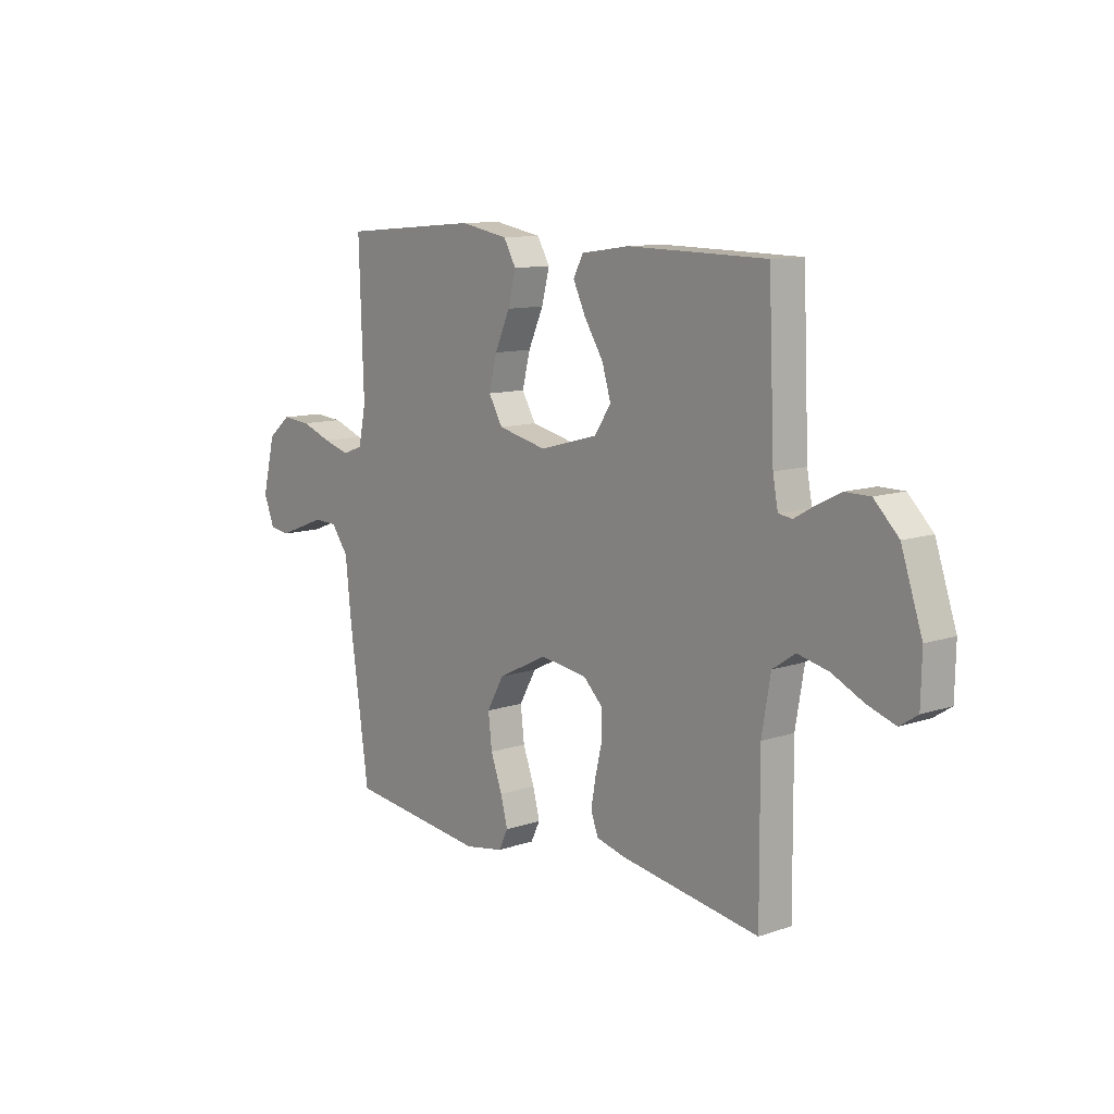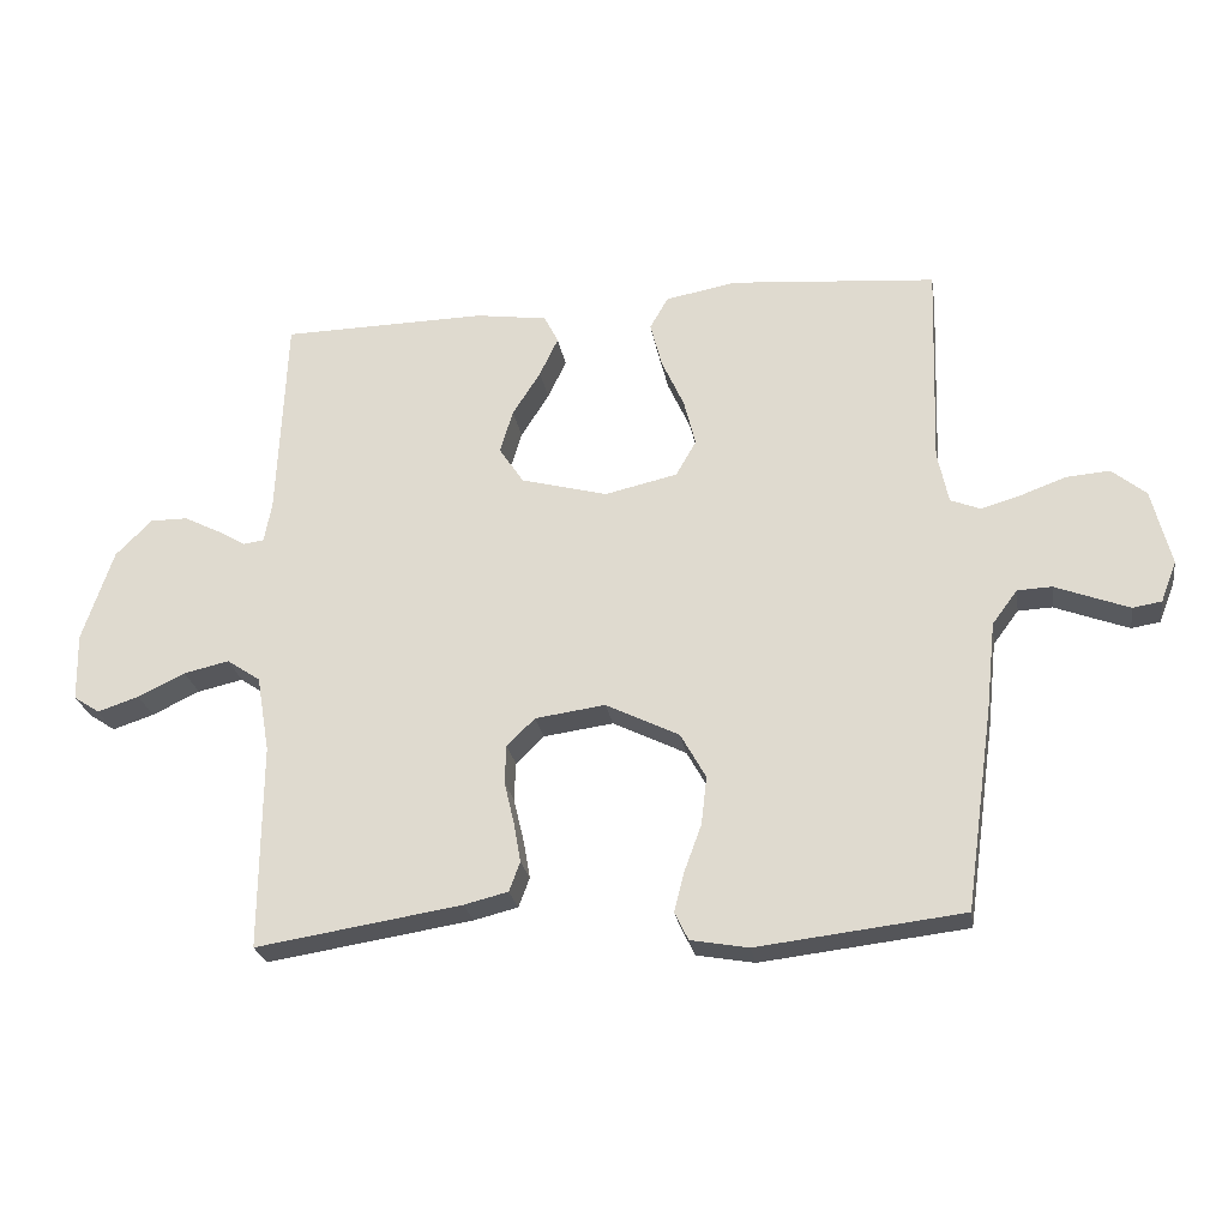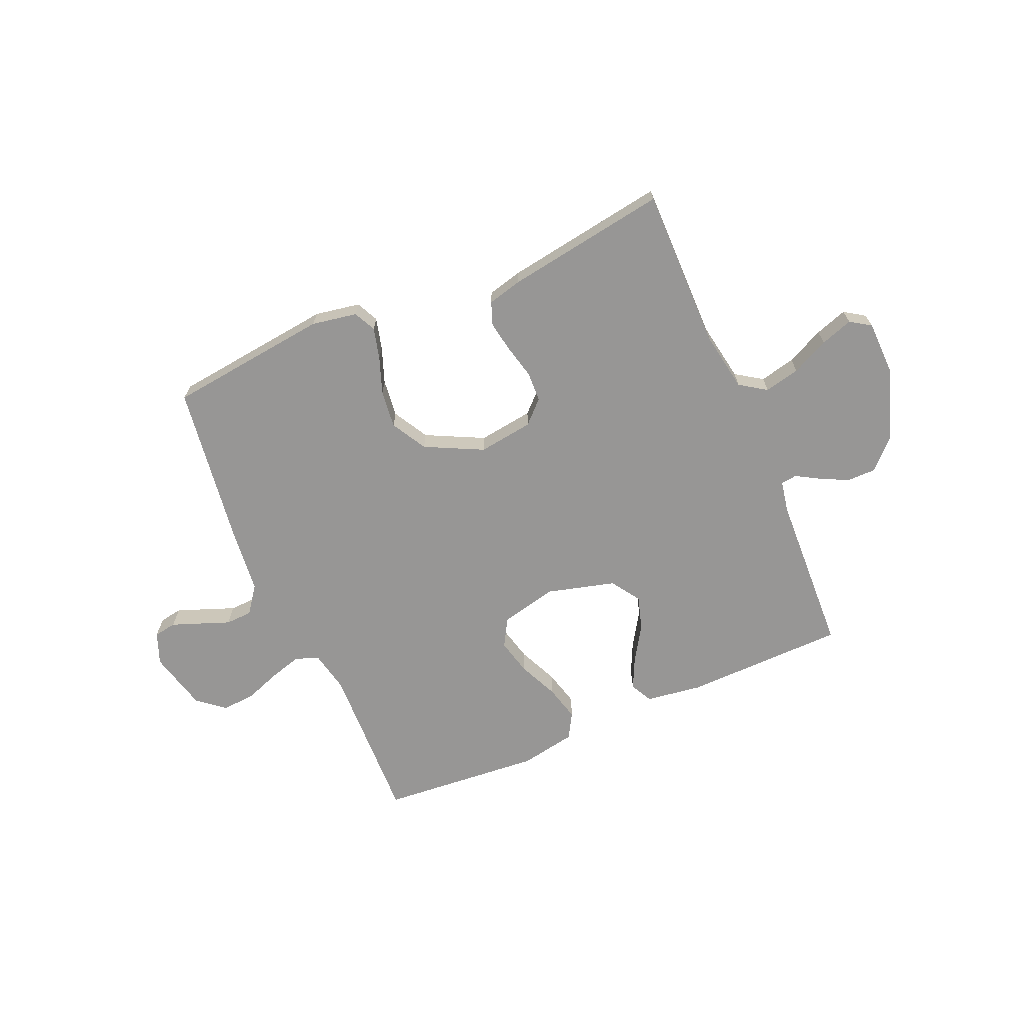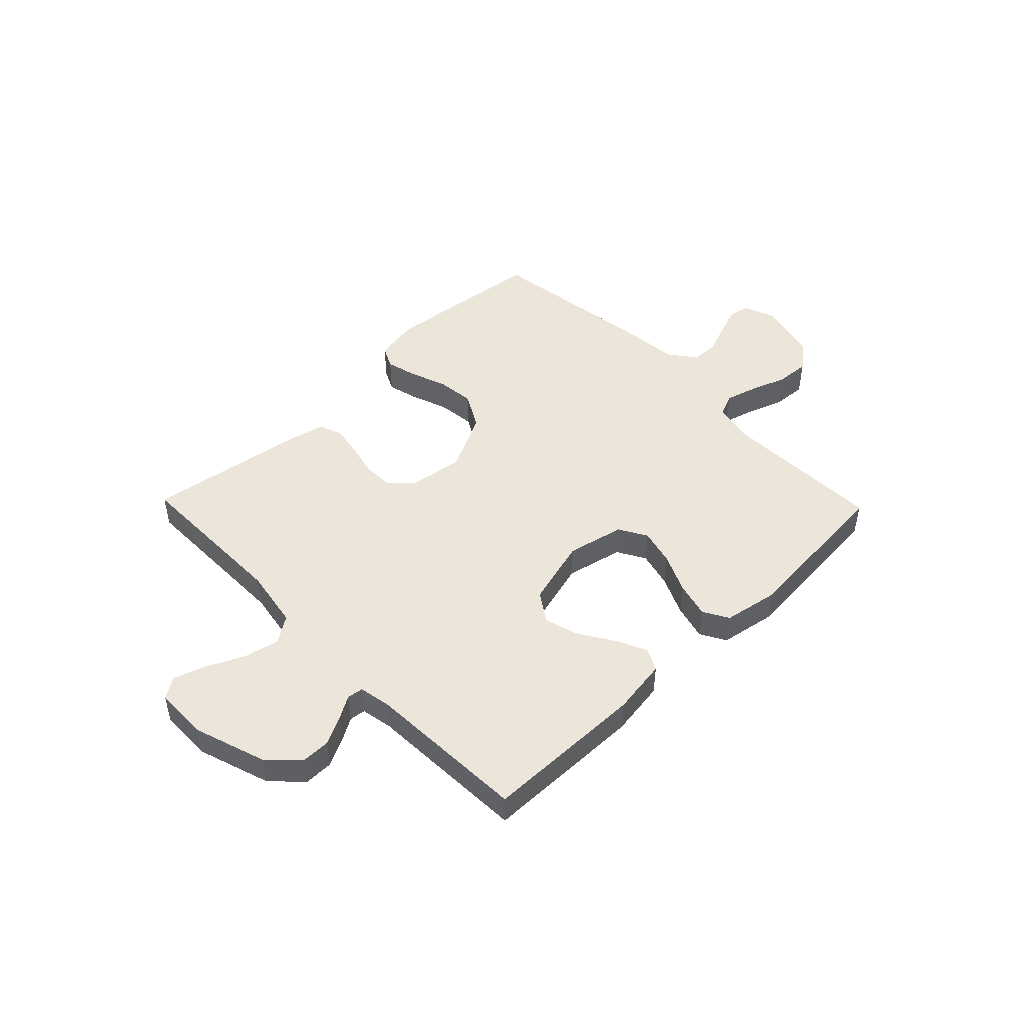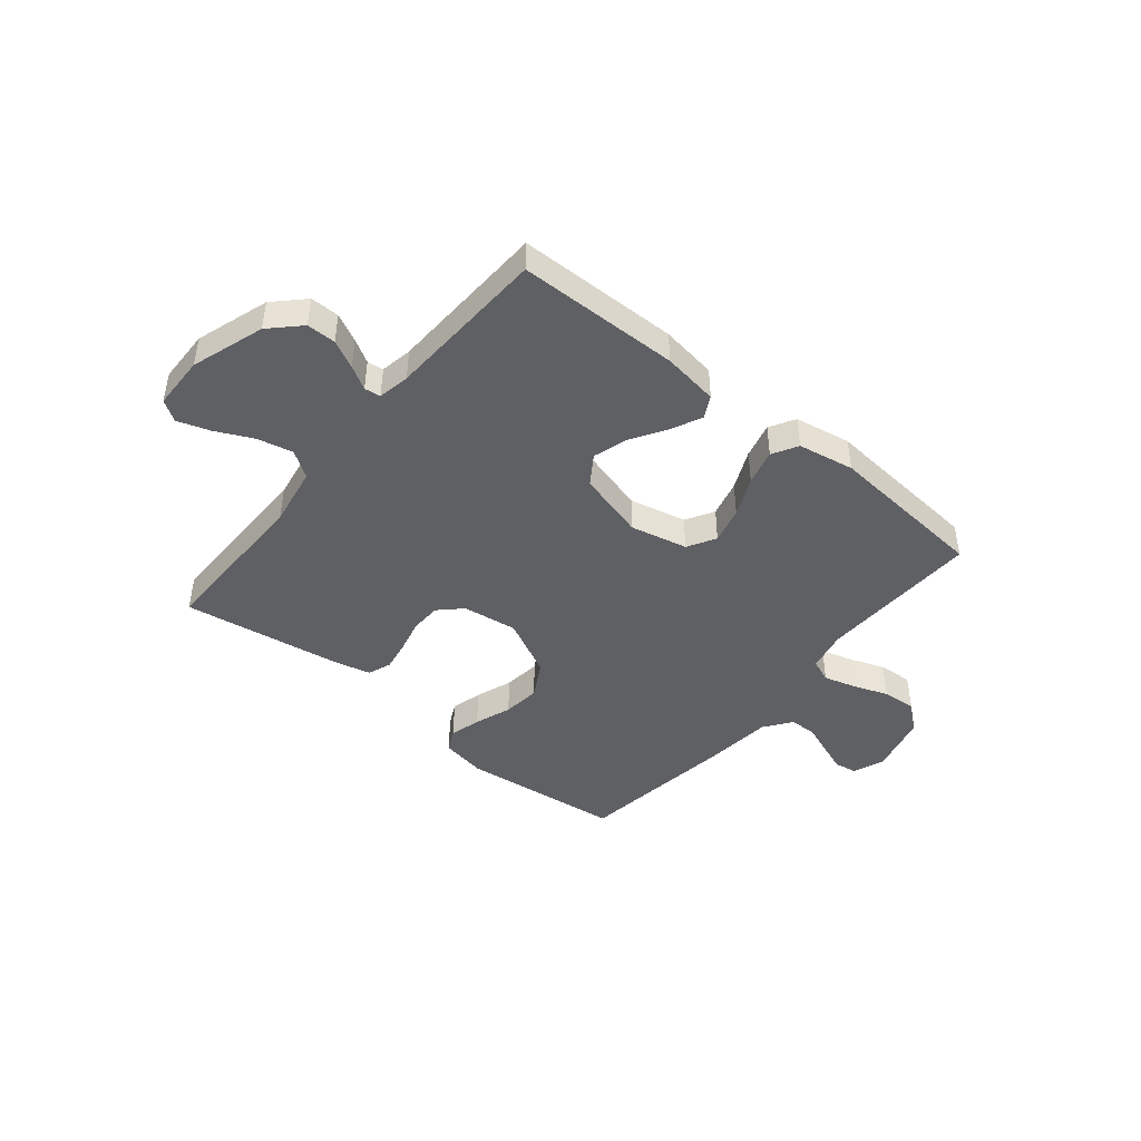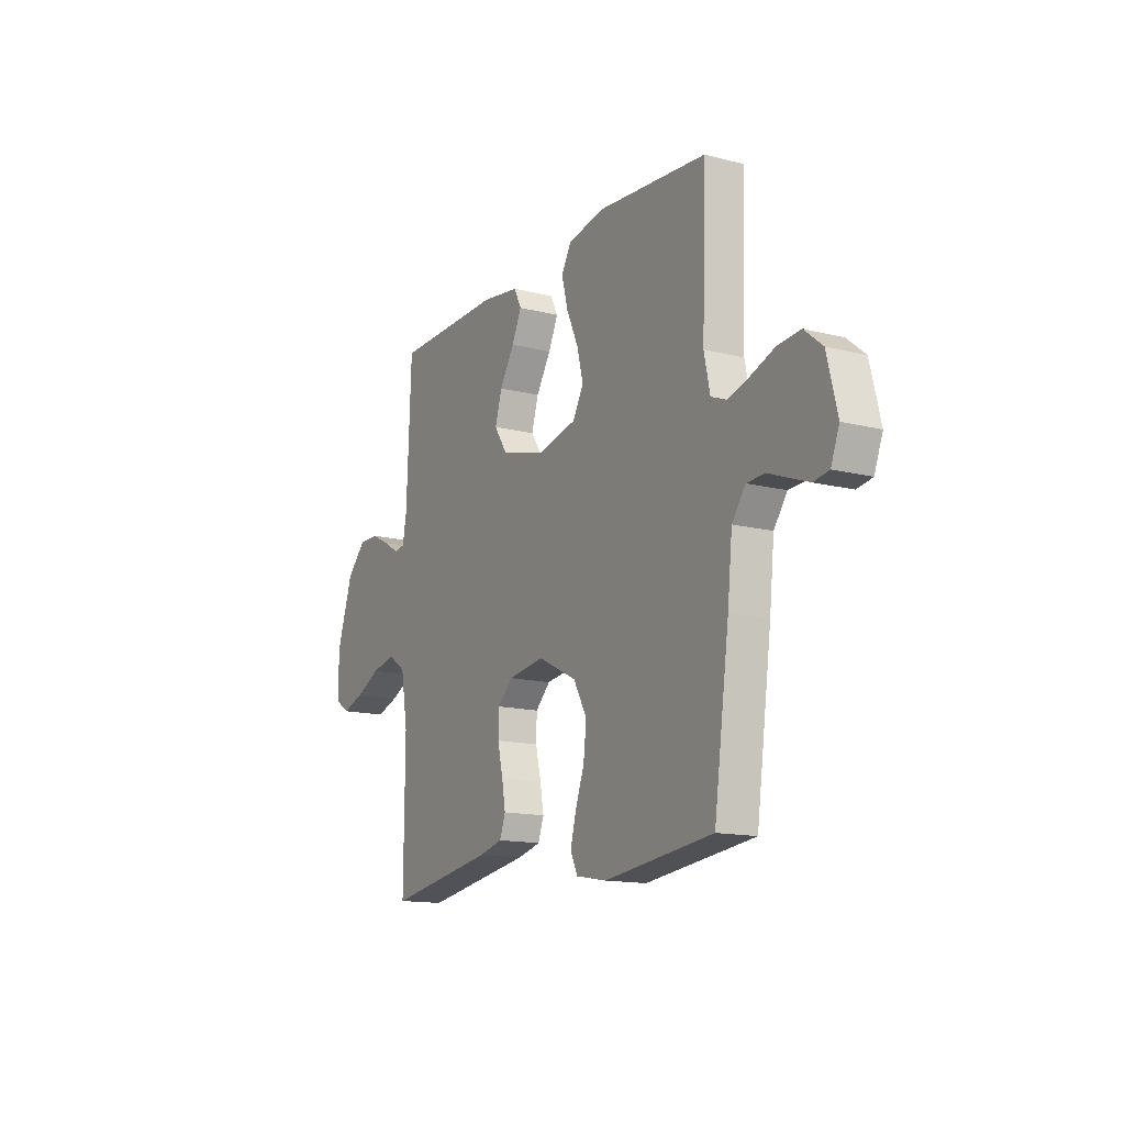
<metadata>
{"format":"obj","ext":"obj","renderer":"f3d","projection":"perspective","resolution":1024,"background":"white","views":[{"elev":10.9,"azim":-130.0,"up":"+Z"},{"elev":-24.9,"azim":9.1,"up":"+Z"},{"elev":-68.0,"azim":-156.6,"up":"+Y"},{"elev":48.2,"azim":-44.1,"up":"+Y"},{"elev":-44.7,"azim":-39.4,"up":"+Y"},{"elev":-14.3,"azim":61.0,"up":"+Z"}]}
</metadata>
<code>
v 0.5 0.07 0.5
v 0.49 0.07 0.2
v 0.506 0.07 0.124
v 0.549 0.07 0.107
v 0.608 0.07 0.124
v 0.674 0.07 0.148
v 0.737 0.07 0.153
v 0.787 0.07 0.112
v 0.815 0.07 0
v 0.792 0.07 -0.059
v 0.75 0.07 -0.066
v 0.697 0.07 -0.046
v 0.642 0.07 -0.025
v 0.592 0.07 -0.027
v 0.555 0.07 -0.077
v 0.542 0.07 -0.2
v 0.5 0.07 -0.5
v 0.2 0.07 -0.535
v 0.116 0.07 -0.52
v 0.096 0.07 -0.479
v 0.111 0.07 -0.421
v 0.136 0.07 -0.353
v 0.144 0.07 -0.283
v 0.107 0.07 -0.217
v 0 0.07 -0.164
v -0.102 0.07 -0.178
v -0.143 0.07 -0.218
v -0.145 0.07 -0.274
v -0.13 0.07 -0.337
v -0.12 0.07 -0.394
v -0.136 0.07 -0.437
v -0.2 0.07 -0.453
v -0.5 0.07 -0.5
v -0.498 0.07 -0.2
v -0.517 0.07 -0.089
v -0.566 0.07 -0.056
v -0.632 0.07 -0.071
v -0.701 0.07 -0.104
v -0.761 0.07 -0.124
v -0.799 0.07 -0.099
v -0.801 0.07 0
v -0.756 0.07 0.135
v -0.703 0.07 0.188
v -0.649 0.07 0.188
v -0.597 0.07 0.162
v -0.554 0.07 0.137
v -0.524 0.07 0.141
v -0.513 0.07 0.2
v -0.5 0.07 0.5
v -0.2 0.07 0.505
v -0.096 0.07 0.49
v -0.075 0.07 0.449
v -0.102 0.07 0.392
v -0.143 0.07 0.327
v -0.162 0.07 0.264
v -0.126 0.07 0.21
v 0 0.07 0.176
v 0.106 0.07 0.2
v 0.136 0.07 0.252
v 0.119 0.07 0.32
v 0.086 0.07 0.393
v 0.069 0.07 0.459
v 0.096 0.07 0.506
v 0.2 0.07 0.525
v 0.5 0 0.5
v 0.49 0 0.2
v 0.506 0 0.124
v 0.549 0 0.107
v 0.608 0 0.124
v 0.674 0 0.148
v 0.737 0 0.153
v 0.787 0 0.112
v 0.815 0 0
v 0.792 0 -0.059
v 0.75 0 -0.066
v 0.697 0 -0.046
v 0.642 0 -0.025
v 0.592 0 -0.027
v 0.555 0 -0.077
v 0.542 0 -0.2
v 0.5 0 -0.5
v 0.2 0 -0.535
v 0.116 0 -0.52
v 0.096 0 -0.479
v 0.111 0 -0.421
v 0.136 0 -0.353
v 0.144 0 -0.283
v 0.107 0 -0.217
v 0 0 -0.164
v -0.102 0 -0.178
v -0.143 0 -0.218
v -0.145 0 -0.274
v -0.13 0 -0.337
v -0.12 0 -0.394
v -0.136 0 -0.437
v -0.2 0 -0.453
v -0.5 0 -0.5
v -0.498 0 -0.2
v -0.517 0 -0.089
v -0.566 0 -0.056
v -0.632 0 -0.071
v -0.701 0 -0.104
v -0.761 0 -0.124
v -0.799 0 -0.099
v -0.801 0 0
v -0.756 0 0.135
v -0.703 0 0.188
v -0.649 0 0.188
v -0.597 0 0.162
v -0.554 0 0.137
v -0.524 0 0.141
v -0.513 0 0.2
v -0.5 0 0.5
v -0.2 0 0.505
v -0.096 0 0.49
v -0.075 0 0.449
v -0.102 0 0.392
v -0.143 0 0.327
v -0.162 0 0.264
v -0.126 0 0.21
v 0 0 0.176
v 0.106 0 0.2
v 0.136 0 0.252
v 0.119 0 0.32
v 0.086 0 0.393
v 0.069 0 0.459
v 0.096 0 0.506
v 0.2 0 0.525
f 63 64 1 2
f 60 61 62 63
f 59 60 63 2
f 58 59 2 3
f 57 58 3 4
f 51 52 53 54
f 51 54 55
f 48 49 50 51
f 47 48 51 55
f 43 44 45 46
f 41 42 43 46
f 41 46 47
f 37 38 39 40
f 36 37 40 41
f 31 32 33 34
f 31 34 35
f 28 29 30 31
f 28 31 35
f 27 28 35 36
f 19 20 21 22
f 17 18 19 22
f 15 16 17 22
f 14 15 22 23
f 10 11 12 13
f 8 9 10 13
f 8 13 14
f 5 6 7 8
f 4 5 8 14
f 57 4 14 23
f 41 47 55 56
f 36 41 56 57
f 26 27 36 57
f 25 26 57
f 24 25 57
f 23 24 57
f 66 65 128 127
f 127 126 125 124
f 66 127 124 123
f 67 66 123 122
f 68 67 122 121
f 118 117 116 115
f 119 118 115
f 115 114 113 112
f 119 115 112 111
f 110 109 108 107
f 110 107 106 105
f 111 110 105
f 104 103 102 101
f 105 104 101 100
f 98 97 96 95
f 99 98 95
f 95 94 93 92
f 99 95 92
f 100 99 92 91
f 86 85 84 83
f 86 83 82 81
f 86 81 80 79
f 87 86 79 78
f 77 76 75 74
f 77 74 73 72
f 78 77 72
f 72 71 70 69
f 78 72 69 68
f 87 78 68 121
f 120 119 111 105
f 121 120 105 100
f 121 100 91 90
f 121 90 89
f 121 89 88
f 121 88 87
f 1 65 66 2
f 2 66 67 3
f 3 67 68 4
f 4 68 69 5
f 5 69 70 6
f 6 70 71 7
f 7 71 72 8
f 8 72 73 9
f 9 73 74 10
f 10 74 75 11
f 11 75 76 12
f 12 76 77 13
f 13 77 78 14
f 14 78 79 15
f 15 79 80 16
f 16 80 81 17
f 17 81 82 18
f 18 82 83 19
f 19 83 84 20
f 20 84 85 21
f 21 85 86 22
f 22 86 87 23
f 23 87 88 24
f 24 88 89 25
f 25 89 90 26
f 26 90 91 27
f 27 91 92 28
f 28 92 93 29
f 29 93 94 30
f 30 94 95 31
f 31 95 96 32
f 32 96 97 33
f 33 97 98 34
f 34 98 99 35
f 35 99 100 36
f 36 100 101 37
f 37 101 102 38
f 38 102 103 39
f 39 103 104 40
f 40 104 105 41
f 41 105 106 42
f 42 106 107 43
f 43 107 108 44
f 44 108 109 45
f 45 109 110 46
f 46 110 111 47
f 47 111 112 48
f 48 112 113 49
f 49 113 114 50
f 50 114 115 51
f 51 115 116 52
f 52 116 117 53
f 53 117 118 54
f 54 118 119 55
f 55 119 120 56
f 56 120 121 57
f 57 121 122 58
f 58 122 123 59
f 59 123 124 60
f 60 124 125 61
f 61 125 126 62
f 62 126 127 63
f 63 127 128 64
f 64 128 65 1

</code>
